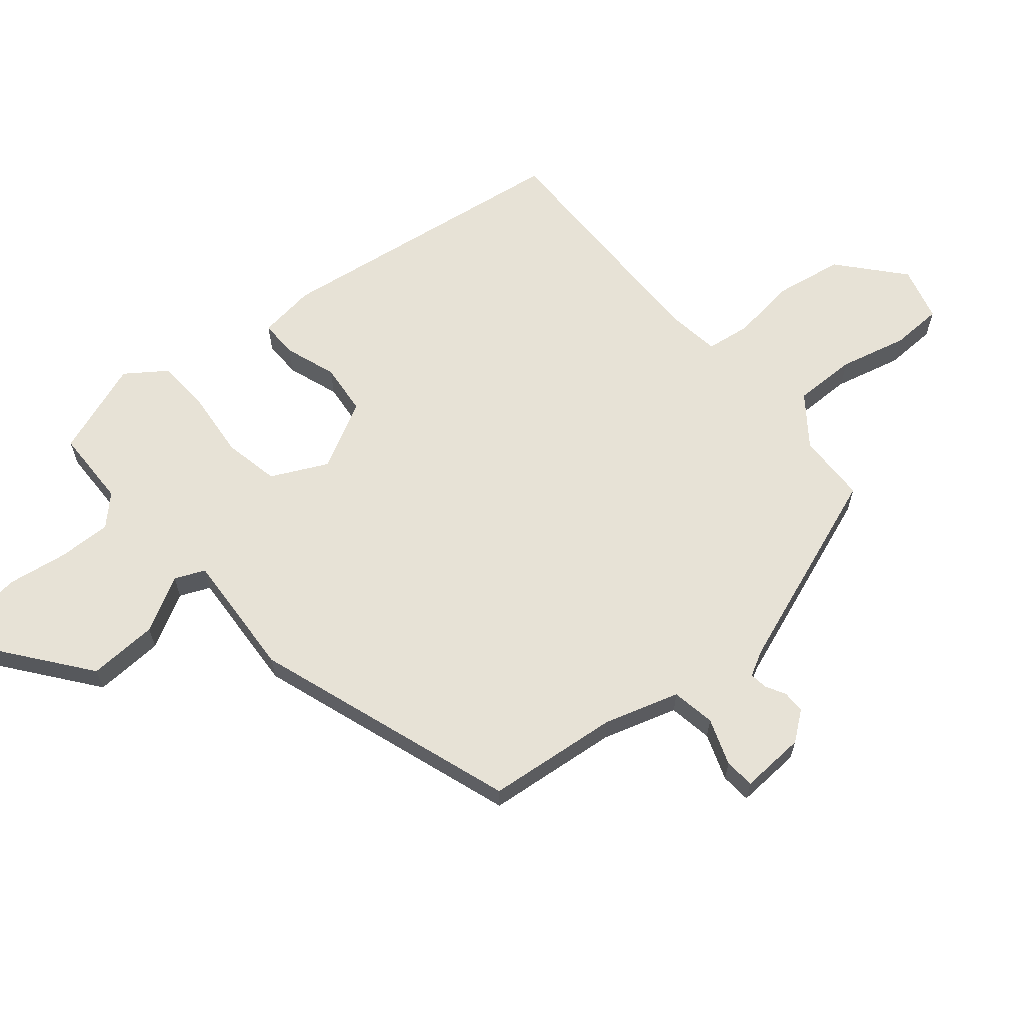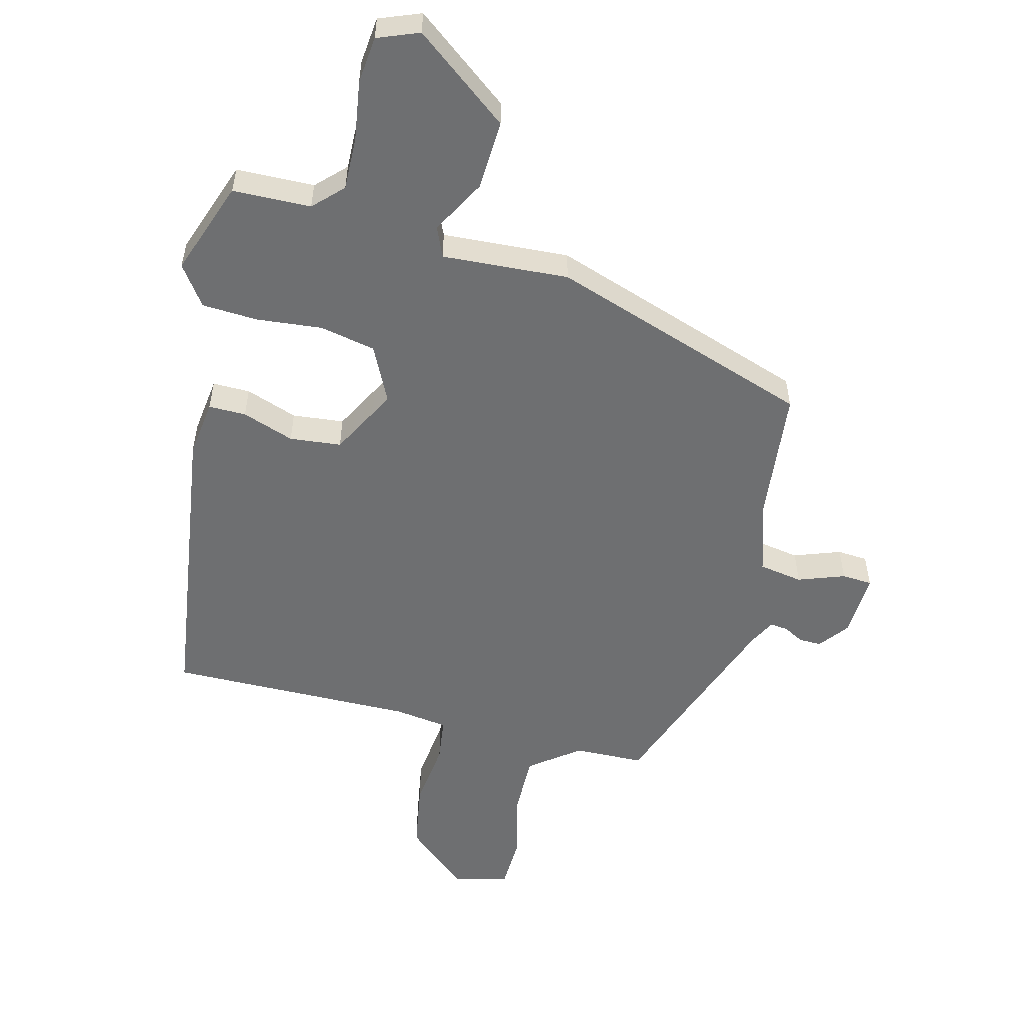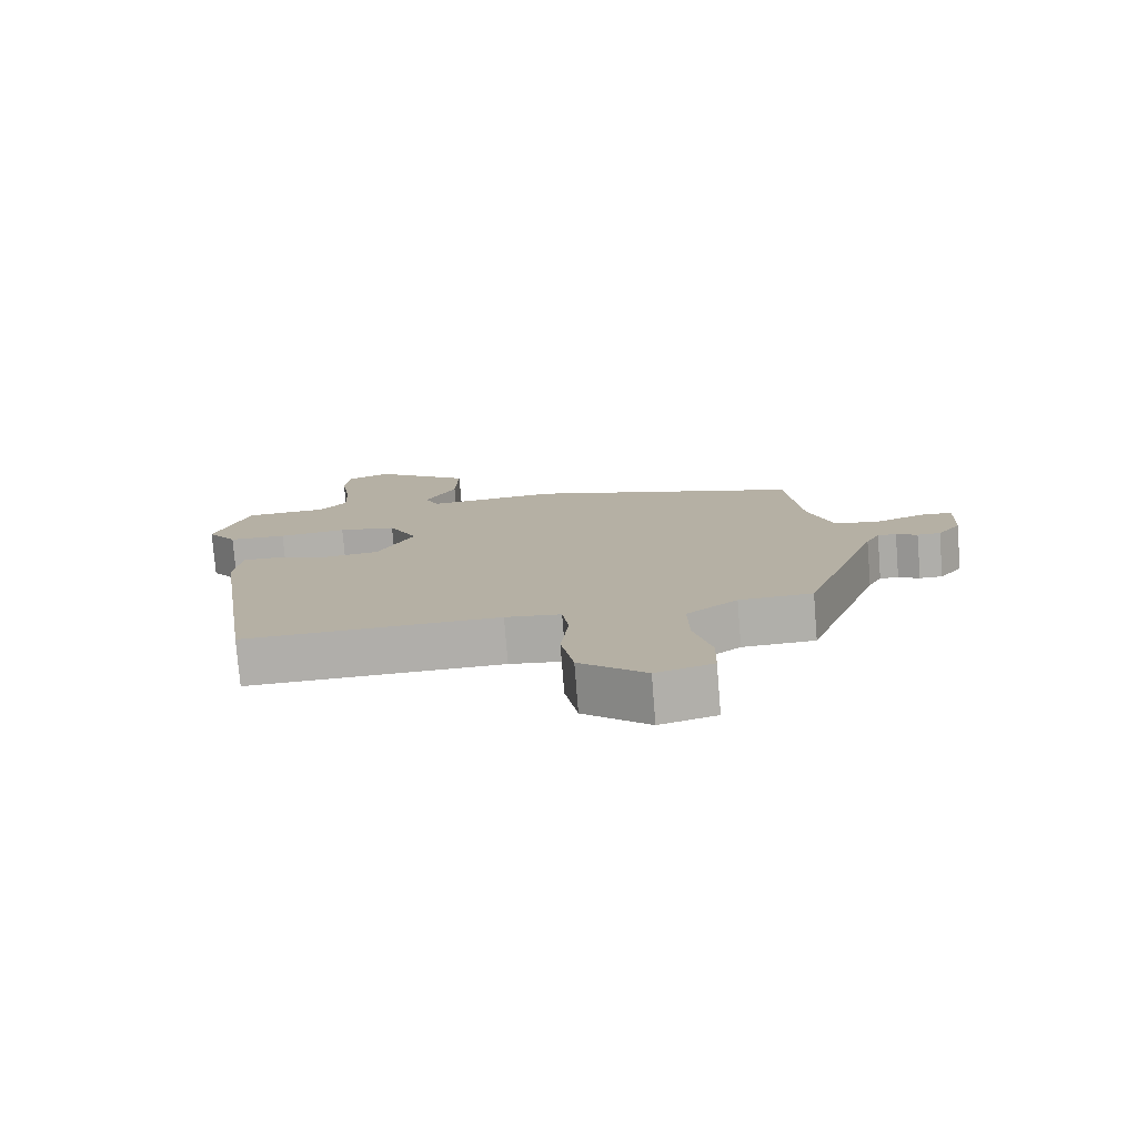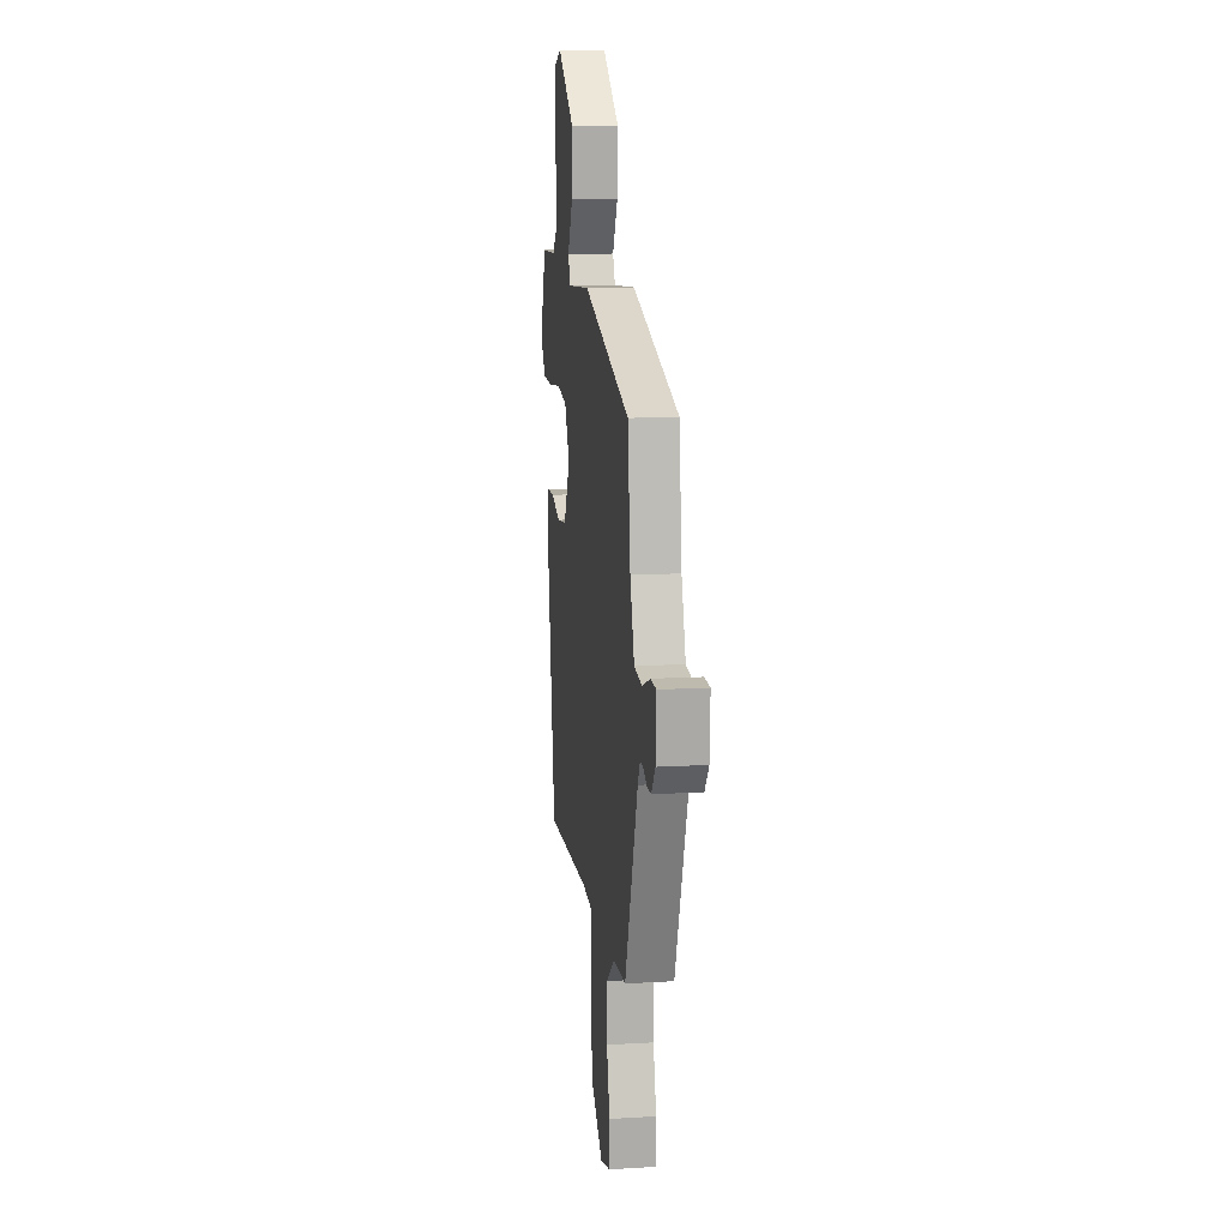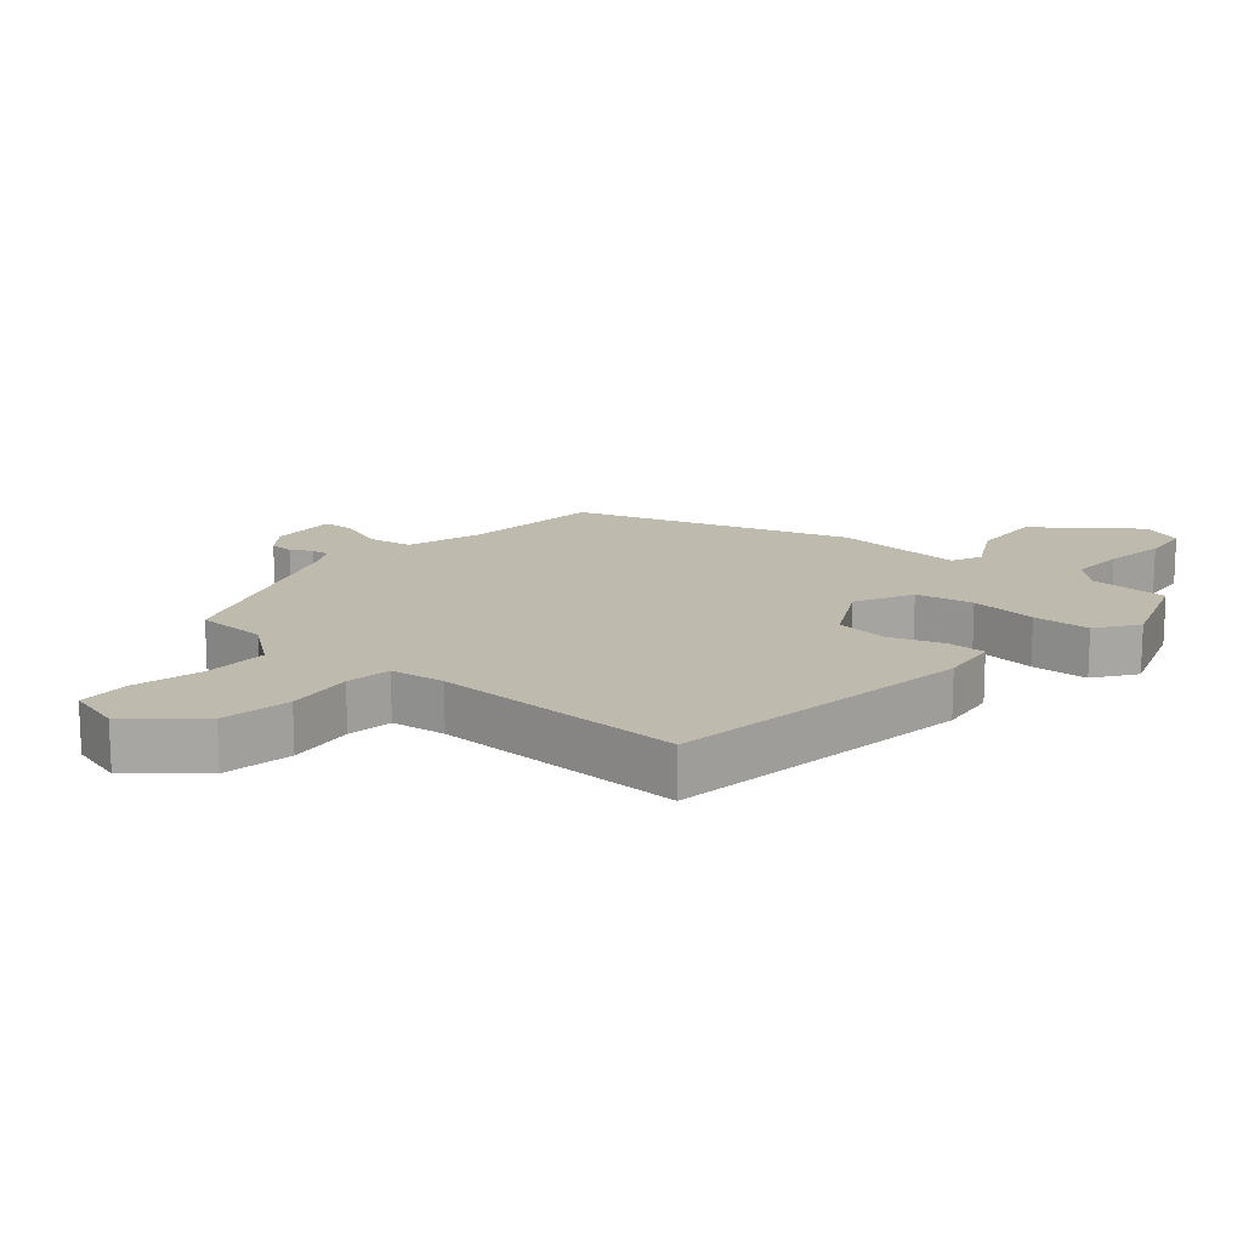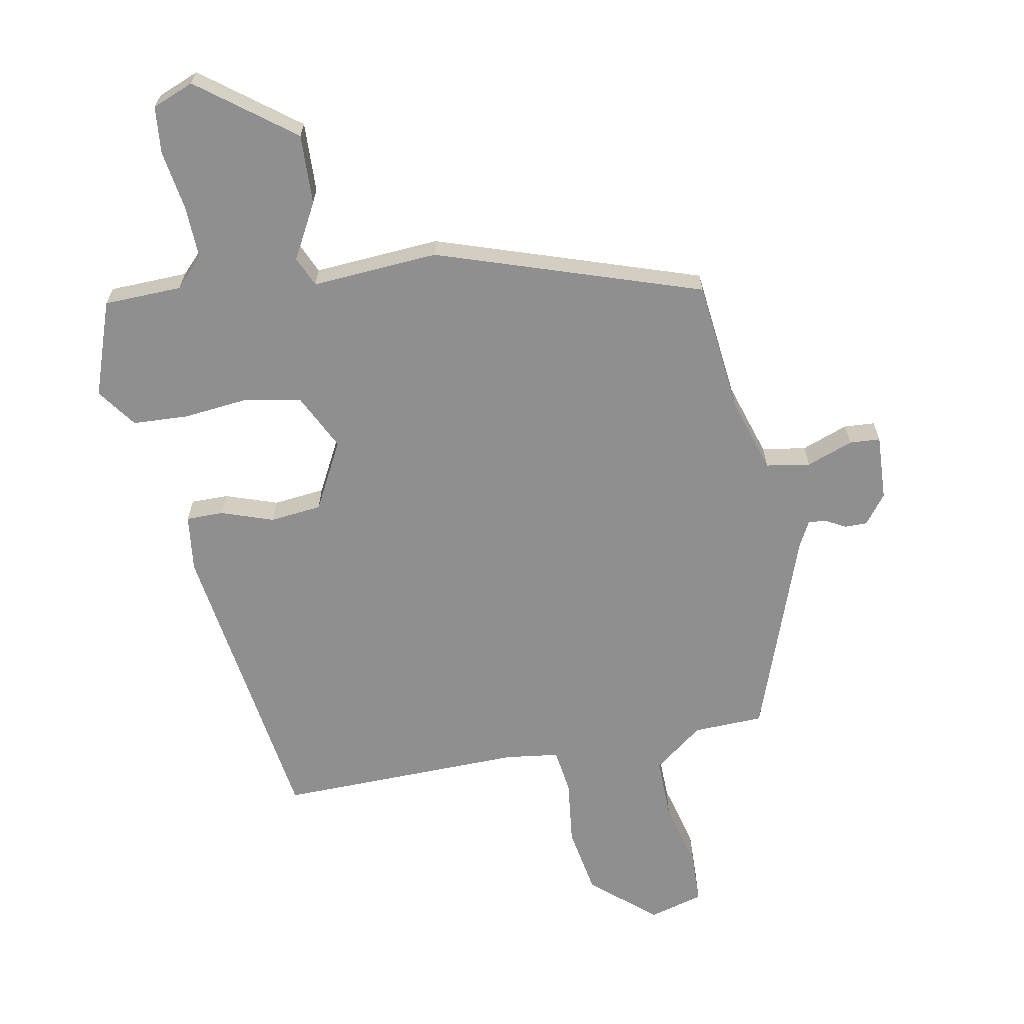
<metadata>
{"format":"obj","ext":"obj","renderer":"f3d","projection":"perspective","resolution":1024,"background":"white","views":[{"elev":63.7,"azim":49.6,"up":"+Y"},{"elev":-54.5,"azim":-14.7,"up":"+Y"},{"elev":-77.6,"azim":4.6,"up":"+Z"},{"elev":12.0,"azim":81.9,"up":"+Z"},{"elev":15.7,"azim":-139.6,"up":"+Y"},{"elev":-65.4,"azim":10.5,"up":"+Y"}]}
</metadata>
<code>
v -0.4 0.07 -0.481
v -0.47 0.07 -0.008
v -0.459 0.07 0.082
v -0.4 0.07 0.082
v -0.318 0.07 0.054
v -0.237 0.07 0.063
v -0.181 0.07 0.17
v -0.225 0.07 0.258
v -0.313 0.07 0.275
v -0.416 0.07 0.264
v -0.504 0.07 0.268
v -0.549 0.07 0.33
v -0.497 0.07 0.48
v -0.374 0.07 0.484
v -0.33 0.07 0.529
v -0.333 0.07 0.613
v -0.348 0.07 0.707
v -0.341 0.07 0.781
v -0.276 0.07 0.807
v -0.127 0.07 0.694
v -0.131 0.07 0.584
v -0.178 0.07 0.497
v -0.157 0.07 0.45
v 0.042 0.07 0.464
v 0.456 0.07 0.327
v 0.479 0.07 0.118
v 0.516 0.07 0.001
v 0.585 0.07 -0.01
v 0.658 0.07 0.017
v 0.706 0.07 0.014
v 0.701 0.07 -0.089
v 0.666 0.07 -0.135
v 0.631 0.07 -0.135
v 0.599 0.07 -0.118
v 0.571 0.07 -0.115
v 0.55 0.07 -0.155
v 0.435 0.07 -0.476
v 0.325 0.07 -0.48
v 0.248 0.07 -0.539
v 0.25 0.07 -0.638
v 0.277 0.07 -0.744
v 0.275 0.07 -0.825
v 0.189 0.07 -0.849
v 0.089 0.07 -0.764
v 0.07 0.07 -0.657
v 0.082 0.07 -0.554
v 0.072 0.07 -0.484
v -0.012 0.07 -0.473
v -0.4 0 -0.481
v -0.47 0 -0.008
v -0.459 0 0.082
v -0.4 0 0.082
v -0.318 0 0.054
v -0.237 0 0.063
v -0.181 0 0.17
v -0.225 0 0.258
v -0.313 0 0.275
v -0.416 0 0.264
v -0.504 0 0.268
v -0.549 0 0.33
v -0.497 0 0.48
v -0.374 0 0.484
v -0.33 0 0.529
v -0.333 0 0.613
v -0.348 0 0.707
v -0.341 0 0.781
v -0.276 0 0.807
v -0.127 0 0.694
v -0.131 0 0.584
v -0.178 0 0.497
v -0.157 0 0.45
v 0.042 0 0.464
v 0.456 0 0.327
v 0.479 0 0.118
v 0.516 0 0.001
v 0.585 0 -0.01
v 0.658 0 0.017
v 0.706 0 0.014
v 0.701 0 -0.089
v 0.666 0 -0.135
v 0.631 0 -0.135
v 0.599 0 -0.118
v 0.571 0 -0.115
v 0.55 0 -0.155
v 0.435 0 -0.476
v 0.325 0 -0.48
v 0.248 0 -0.539
v 0.25 0 -0.638
v 0.277 0 -0.744
v 0.275 0 -0.825
v 0.189 0 -0.849
v 0.089 0 -0.764
v 0.07 0 -0.657
v 0.082 0 -0.554
v 0.072 0 -0.484
v -0.012 0 -0.473
f 43 44 45 46
f 43 46 47
f 40 41 42 43
f 39 40 43 47
f 38 39 47
f 36 37 38 47
f 35 36 47 48
f 31 32 33 34
f 31 34 35
f 28 29 30 31
f 27 28 31 35
f 23 24 25 26
f 23 26 27
f 19 20 21 22
f 17 18 19 22
f 16 17 22 23
f 15 16 23
f 14 15 23 27
f 9 10 11 12
f 8 9 12 13
f 2 3 4 5
f 2 5 6
f 1 2 6
f 48 1 6 7
f 27 35 48 7
f 8 13 14 27
f 7 8 27
f 94 93 92 91
f 95 94 91
f 91 90 89 88
f 95 91 88 87
f 95 87 86
f 95 86 85 84
f 96 95 84 83
f 82 81 80 79
f 83 82 79
f 79 78 77 76
f 83 79 76 75
f 74 73 72 71
f 75 74 71
f 70 69 68 67
f 70 67 66 65
f 71 70 65 64
f 71 64 63
f 75 71 63 62
f 60 59 58 57
f 61 60 57 56
f 53 52 51 50
f 54 53 50
f 54 50 49
f 55 54 49 96
f 55 96 83 75
f 75 62 61 56
f 75 56 55
f 1 49 50 2
f 2 50 51 3
f 3 51 52 4
f 4 52 53 5
f 5 53 54 6
f 6 54 55 7
f 7 55 56 8
f 8 56 57 9
f 9 57 58 10
f 10 58 59 11
f 11 59 60 12
f 12 60 61 13
f 13 61 62 14
f 14 62 63 15
f 15 63 64 16
f 16 64 65 17
f 17 65 66 18
f 18 66 67 19
f 19 67 68 20
f 20 68 69 21
f 21 69 70 22
f 22 70 71 23
f 23 71 72 24
f 24 72 73 25
f 25 73 74 26
f 26 74 75 27
f 27 75 76 28
f 28 76 77 29
f 29 77 78 30
f 30 78 79 31
f 31 79 80 32
f 32 80 81 33
f 33 81 82 34
f 34 82 83 35
f 35 83 84 36
f 36 84 85 37
f 37 85 86 38
f 38 86 87 39
f 39 87 88 40
f 40 88 89 41
f 41 89 90 42
f 42 90 91 43
f 43 91 92 44
f 44 92 93 45
f 45 93 94 46
f 46 94 95 47
f 47 95 96 48
f 48 96 49 1

</code>
